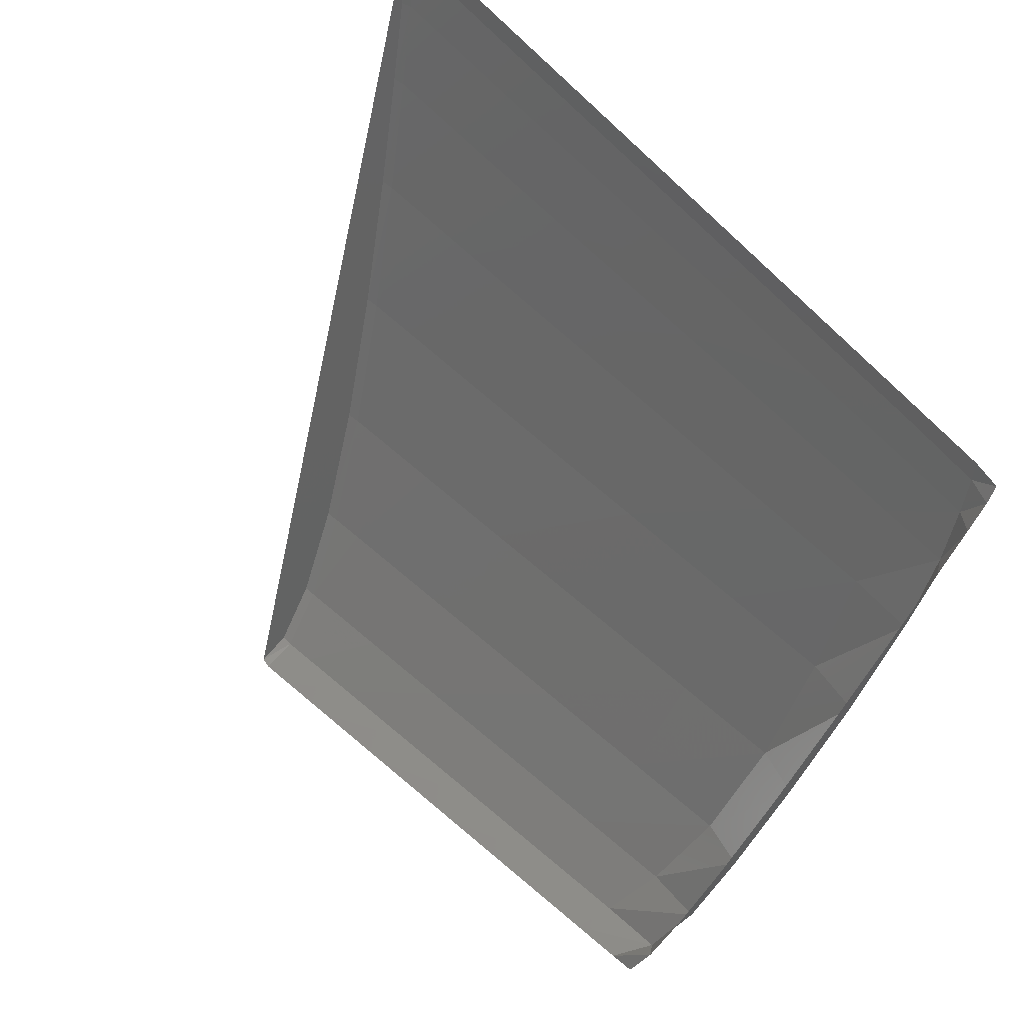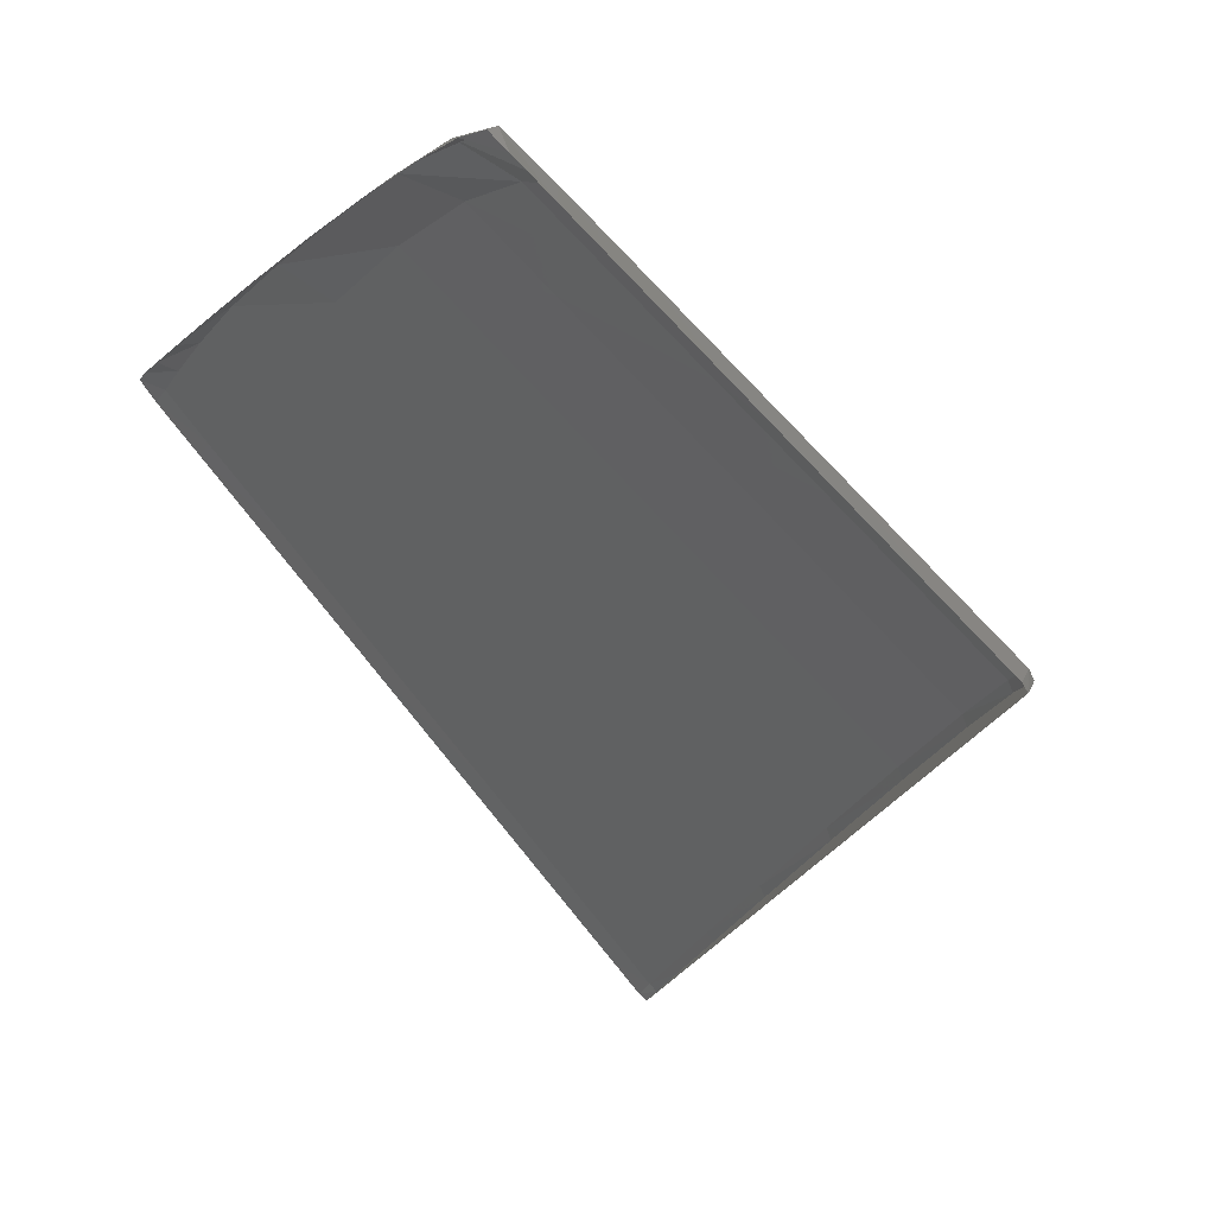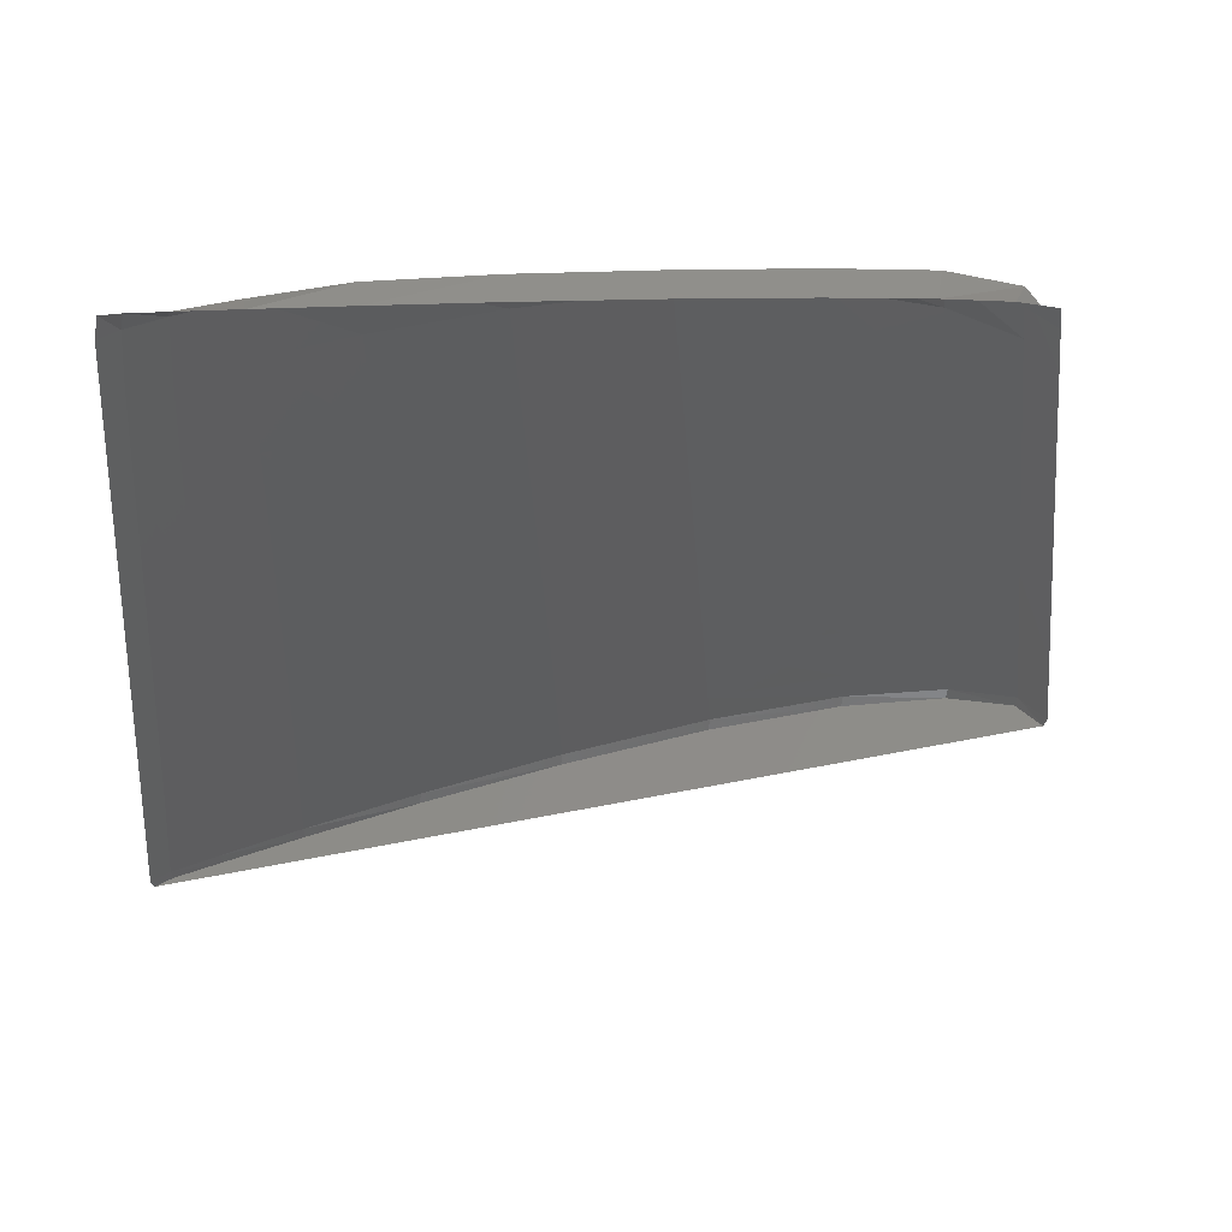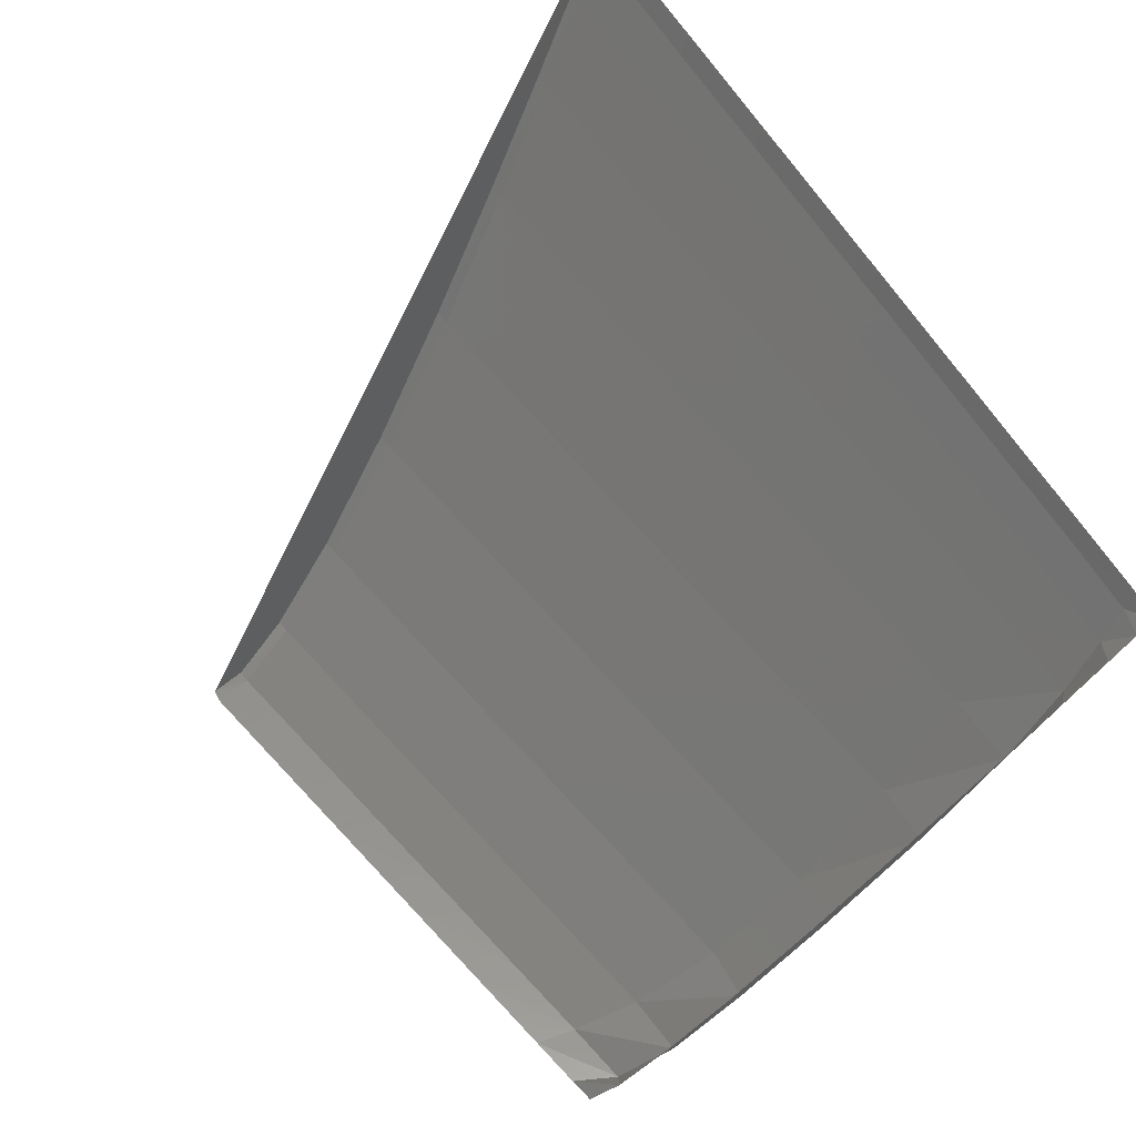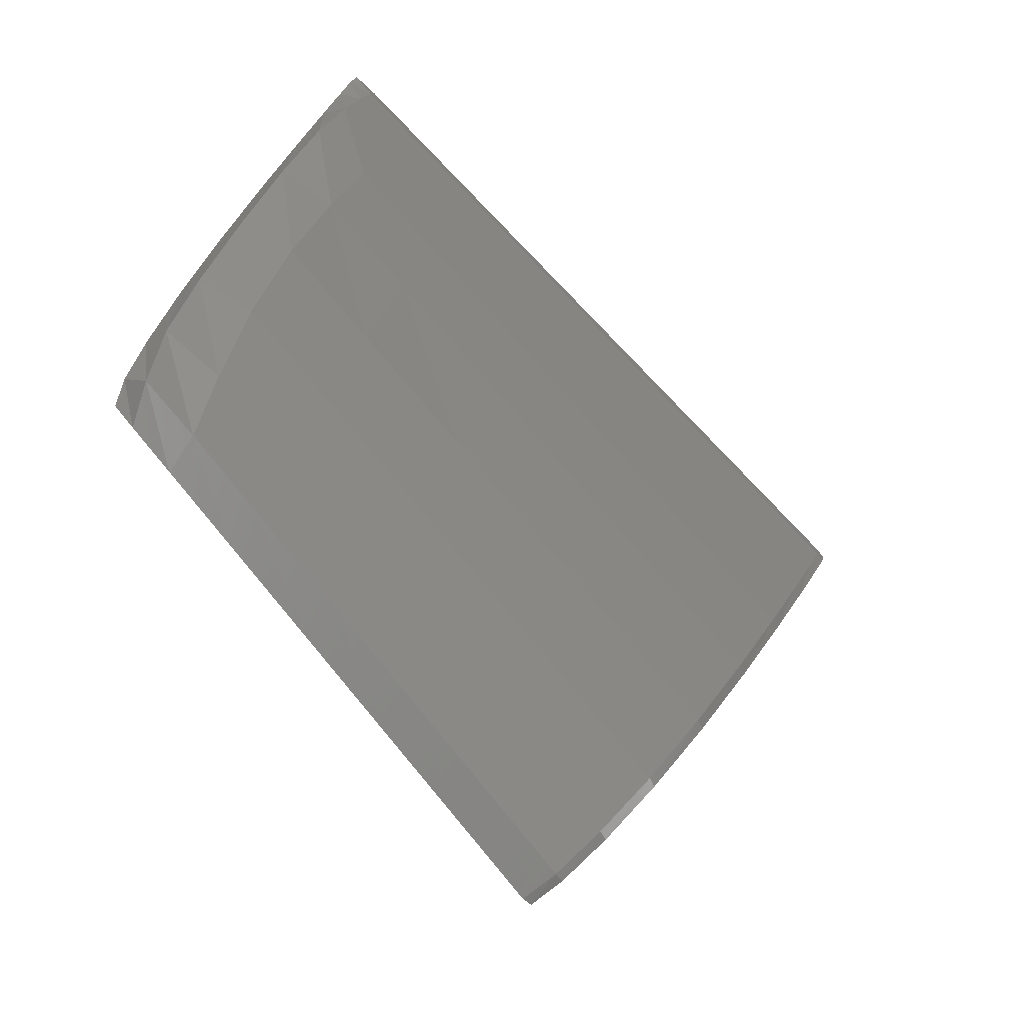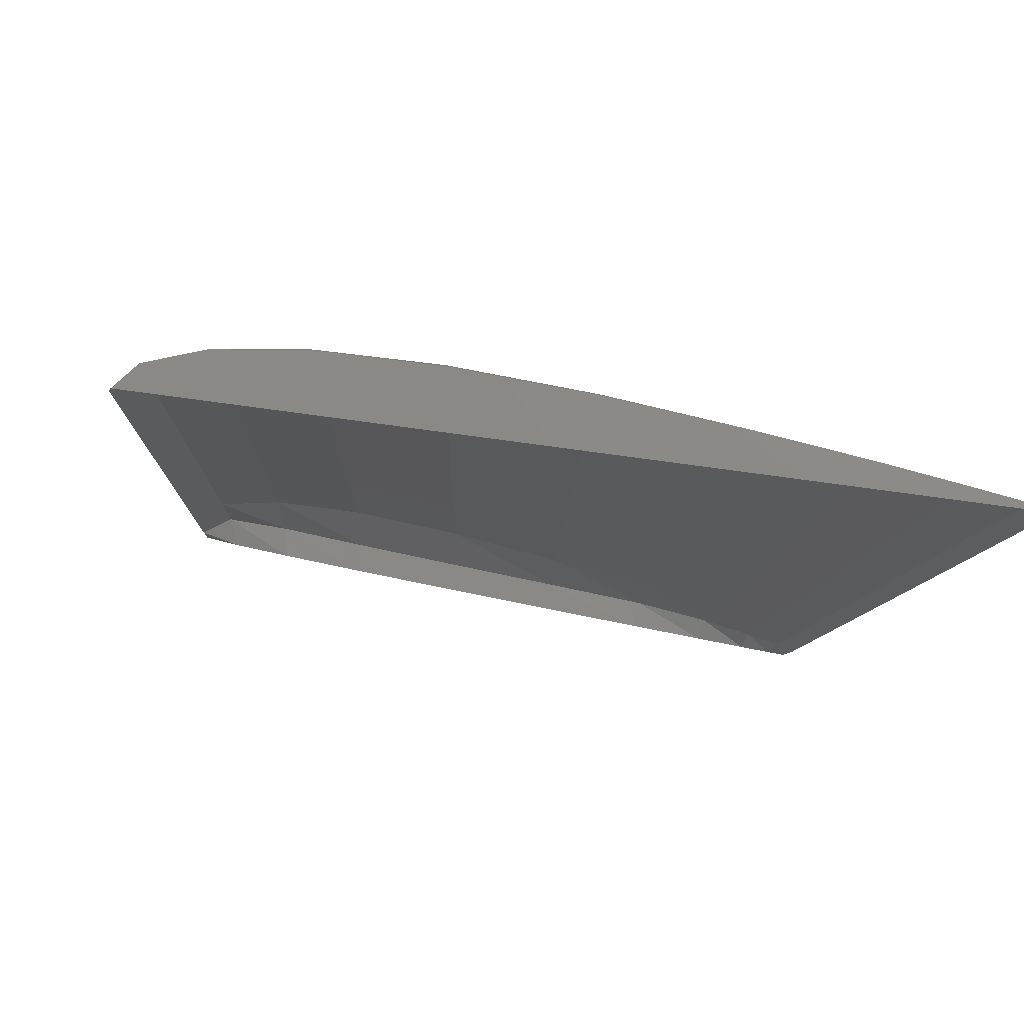
<metadata>
{"format":"stl","ext":"stl","renderer":"f3d","projection":"perspective","resolution":1024,"background":"white","views":[{"elev":-50.6,"azim":65.5,"up":"+Z"},{"elev":-12.5,"azim":-120.8,"up":"+Y"},{"elev":9.2,"azim":173.0,"up":"+Y"},{"elev":-55.4,"azim":50.7,"up":"+Z"},{"elev":35.4,"azim":-76.1,"up":"+Y"},{"elev":-58.4,"azim":-13.8,"up":"+Y"}]}
</metadata>
<code>
# stl→obj: 121 verts, 200 faces
v 0.8831 0.04635 -0.04635
v 0.8804 0.04798 -0.04582
v 0.8793 0.04714 -0.04714
v 0.8873 0.04546 -0.04546
v 0.8837 0.04815 -0.04429
v 0.8924 0.0444 -0.0444
v 0.8889 0.04754 -0.04274
v 0.898 0.04323 -0.04323
v 0.8956 0.04616 -0.04129
v 0.9037 0.04205 -0.04205
v 0.9033 0.04422 -0.04003
v 0.909 0.04094 -0.04094
v 0.9107 0.04212 -0.03905
v 0.9135 0.04 -0.04
v 0.9168 0.04029 -0.03834
v 0.9171 0.03925 -0.03925
v 0.9211 0.03894 -0.03788
v 0.9198 0.03869 -0.03869
v 0.9237 0.0381 -0.03762
v 0.9217 0.03828 -0.03828
v 0.9248 0.03764 -0.03764
v 0.9231 0.038 -0.038
v 0.8804 0.04846 -0.04615
v 0.8792 0.04755 -0.04755
v 0.8836 0.04868 -0.04459
v 0.8888 0.04812 -0.04301
v 0.8956 0.04677 -0.04155
v 0.9033 0.04483 -0.04031
v 0.9107 0.04271 -0.03935
v 0.9169 0.04081 -0.03866
v 0.9213 0.0394 -0.03823
v 0.9239 0.03851 -0.03799
v 0.925 0.03803 -0.03803
v 0.8807 0.04975 -0.04744
v 0.8795 0.04882 -0.04882
v 0.884 0.05 -0.04593
v 0.8892 0.0495 -0.04444
v 0.896 0.04823 -0.04307
v 0.9036 0.04637 -0.04191
v 0.9109 0.04431 -0.041
v 0.917 0.04247 -0.04034
v 0.9213 0.04107 -0.03992
v 0.9239 0.04021 -0.03968
v 0.925 0.03976 -0.03976
v 0.8815 0.05224 -0.04995
v 0.8802 0.05129 -0.05129
v 0.8847 0.05257 -0.04856
v 0.8899 0.05222 -0.04723
v 0.8966 0.05112 -0.04605
v 0.9041 0.04944 -0.04508
v 0.9113 0.04755 -0.04432
v 0.9172 0.04584 -0.04376
v 0.9213 0.04454 -0.0434
v 0.9238 0.04373 -0.0432
v 0.9249 0.0433 -0.0433
v 0.8825 0.05597 -0.0537
v 0.8813 0.05497 -0.05497
v 0.8858 0.05643 -0.05249
v 0.891 0.0563 -0.05143
v 0.8976 0.05548 -0.05057
v 0.905 0.0541 -0.04989
v 0.9119 0.05247 -0.04938
v 0.9175 0.05099 -0.049
v 0.9215 0.04986 -0.04875
v 0.9238 0.04915 -0.04863
v 0.9249 0.04875 -0.04875
v 0.8838 0.06042 -0.05817
v 0.8826 0.05934 -0.05934
v 0.8871 0.06107 -0.05721
v 0.8923 0.06124 -0.05651
v 0.8989 0.06078 -0.05604
v 0.9061 0.05973 -0.05572
v 0.9128 0.0584 -0.05547
v 0.918 0.05717 -0.05529
v 0.9216 0.05624 -0.05518
v 0.9239 0.05565 -0.05514
v 0.9249 0.05528 -0.05528
v 0.885 0.06464 -0.06242
v 0.8837 0.06346 -0.06346
v 0.8884 0.06557 -0.06179
v 0.8936 0.0661 -0.0615
v 0.9001 0.06596 -0.0614
v 0.9072 0.06516 -0.06134
v 0.9135 0.06404 -0.06127
v 0.9185 0.06299 -0.06121
v 0.9218 0.06219 -0.06118
v 0.9239 0.06169 -0.06118
v 0.9249 0.06134 -0.06134
v 0.886 0.06795 -0.06575
v 0.8846 0.06658 -0.06658
v 0.8894 0.06929 -0.06558
v 0.8946 0.07011 -0.06562
v 0.9011 0.07009 -0.06567
v 0.908 0.06936 -0.06569
v 0.9141 0.06832 -0.06567
v 0.9188 0.06735 -0.06564
v 0.9219 0.0666 -0.06562
v 0.9239 0.06611 -0.06561
v 0.9249 0.06576 -0.06576
v 0.8867 0.07028 -0.06822
v 0.8852 0.0685 -0.0685
v 0.8903 0.07097 -0.06851
v 0.8953 0.07107 -0.06865
v 0.9017 0.07103 -0.06866
v 0.9084 0.07089 -0.06857
v 0.9144 0.07059 -0.06841
v 0.9189 0.06994 -0.06829
v 0.9219 0.06923 -0.06825
v 0.9238 0.06872 -0.0682
v 0.9249 0.06831 -0.06831
v 0.8875 0.06971 -0.06971
v 0.8855 0.06942 -0.06942
v 0.8908 0.06985 -0.06985
v 0.8956 0.06993 -0.06993
v 0.9018 0.06991 -0.06991
v 0.9084 0.06981 -0.06981
v 0.9144 0.06969 -0.06969
v 0.9189 0.06957 -0.06957
v 0.9218 0.06949 -0.06949
v 0.9237 0.06943 -0.06943
v 0.9247 0.06934 -0.06934
f 1 2 3
f 1 4 2
f 4 5 2
f 4 6 5
f 6 7 5
f 6 8 7
f 8 9 7
f 8 10 9
f 10 11 9
f 10 12 11
f 12 13 11
f 12 14 13
f 14 15 13
f 14 16 15
f 16 17 15
f 16 18 17
f 18 19 17
f 18 20 19
f 20 21 19
f 20 22 21
f 3 23 24
f 3 2 23
f 2 25 23
f 2 5 25
f 5 26 25
f 5 7 26
f 7 27 26
f 7 9 27
f 9 28 27
f 9 11 28
f 11 29 28
f 11 13 29
f 13 30 29
f 13 15 30
f 15 31 30
f 15 17 31
f 17 32 31
f 17 19 32
f 19 33 32
f 19 21 33
f 24 34 35
f 24 23 34
f 23 36 34
f 23 25 36
f 25 37 36
f 25 26 37
f 26 38 37
f 26 27 38
f 27 39 38
f 27 28 39
f 28 40 39
f 28 29 40
f 29 41 40
f 29 30 41
f 30 42 41
f 30 31 42
f 31 43 42
f 31 32 43
f 32 44 43
f 32 33 44
f 35 45 46
f 35 34 45
f 34 47 45
f 34 36 47
f 36 48 47
f 36 37 48
f 37 49 48
f 37 38 49
f 38 50 49
f 38 39 50
f 39 51 50
f 39 40 51
f 40 52 51
f 40 41 52
f 41 53 52
f 41 42 53
f 42 54 53
f 42 43 54
f 43 55 54
f 43 44 55
f 46 56 57
f 46 45 56
f 45 58 56
f 45 47 58
f 47 59 58
f 47 48 59
f 48 60 59
f 48 49 60
f 49 61 60
f 49 50 61
f 50 62 61
f 50 51 62
f 51 63 62
f 51 52 63
f 52 64 63
f 52 53 64
f 53 65 64
f 53 54 65
f 54 66 65
f 54 55 66
f 57 67 68
f 57 56 67
f 56 69 67
f 56 58 69
f 58 70 69
f 58 59 70
f 59 71 70
f 59 60 71
f 60 72 71
f 60 61 72
f 61 73 72
f 61 62 73
f 62 74 73
f 62 63 74
f 63 75 74
f 63 64 75
f 64 76 75
f 64 65 76
f 65 77 76
f 65 66 77
f 68 78 79
f 68 67 78
f 67 80 78
f 67 69 80
f 69 81 80
f 69 70 81
f 70 82 81
f 70 71 82
f 71 83 82
f 71 72 83
f 72 84 83
f 72 73 84
f 73 85 84
f 73 74 85
f 74 86 85
f 74 75 86
f 75 87 86
f 75 76 87
f 76 88 87
f 76 77 88
f 79 89 90
f 79 78 89
f 78 91 89
f 78 80 91
f 80 92 91
f 80 81 92
f 81 93 92
f 81 82 93
f 82 94 93
f 82 83 94
f 83 95 94
f 83 84 95
f 84 96 95
f 84 85 96
f 85 97 96
f 85 86 97
f 86 98 97
f 86 87 98
f 87 99 98
f 87 88 99
f 90 100 101
f 90 89 100
f 89 102 100
f 89 91 102
f 91 103 102
f 91 92 103
f 92 104 103
f 92 93 104
f 93 105 104
f 93 94 105
f 94 106 105
f 94 95 106
f 95 107 106
f 95 96 107
f 96 108 107
f 96 97 108
f 97 109 108
f 97 98 109
f 98 110 109
f 98 99 110
f 101 111 112
f 101 100 111
f 100 113 111
f 100 102 113
f 102 114 113
f 102 103 114
f 103 115 114
f 103 104 115
f 104 116 115
f 104 105 116
f 105 117 116
f 105 106 117
f 106 118 117
f 106 107 118
f 107 119 118
f 107 108 119
f 108 120 119
f 108 109 120
f 109 121 120
f 109 110 121

</code>
